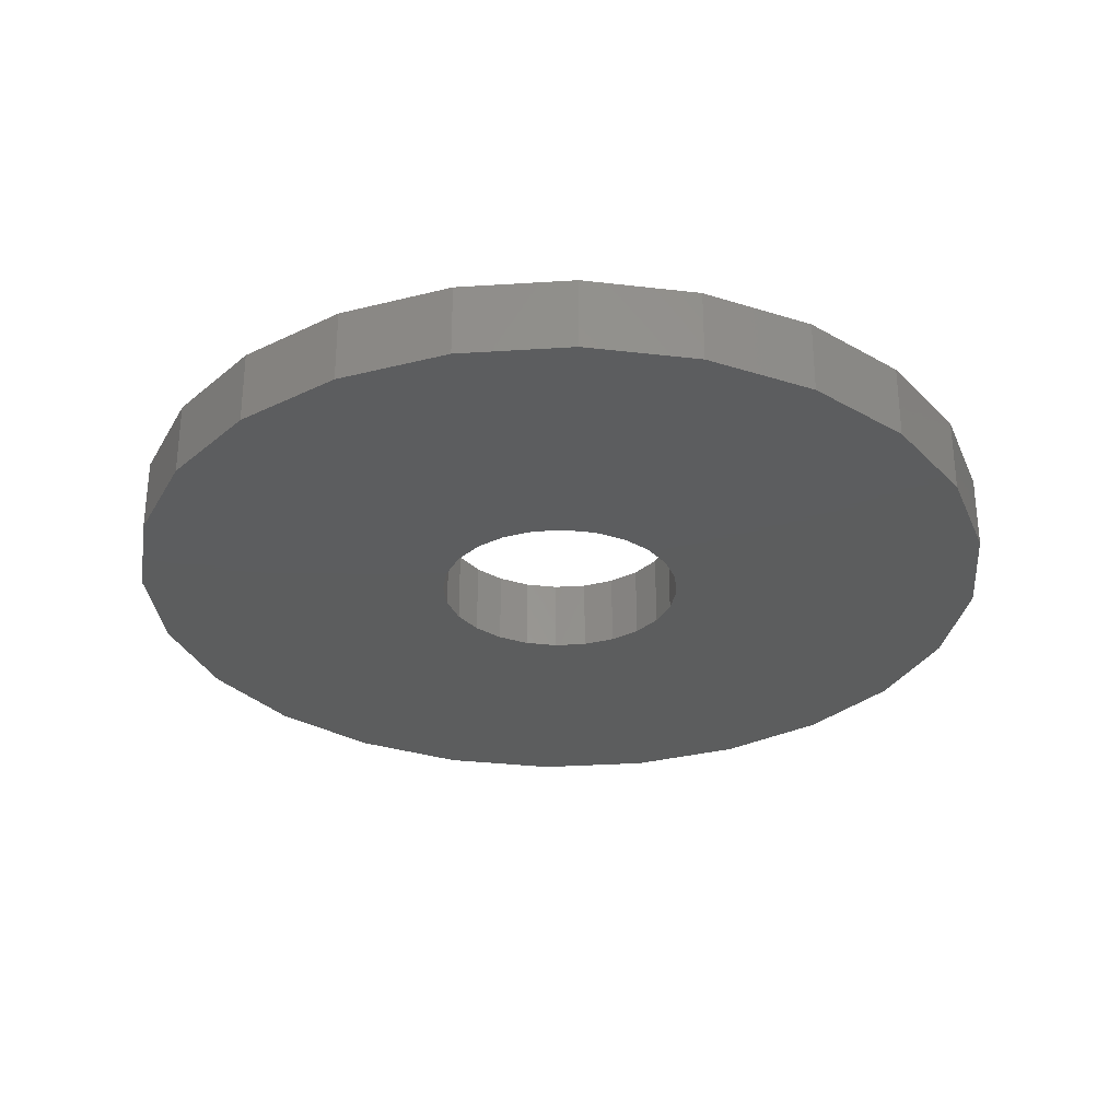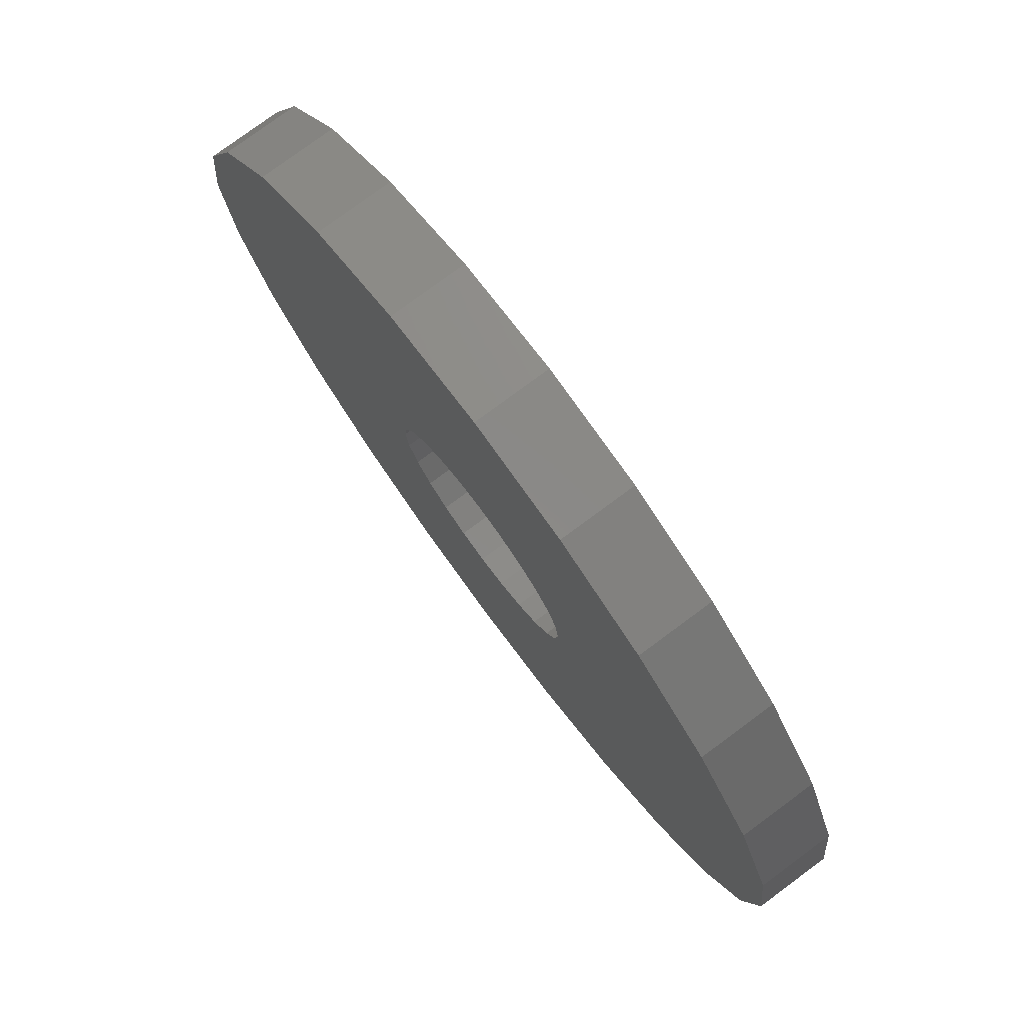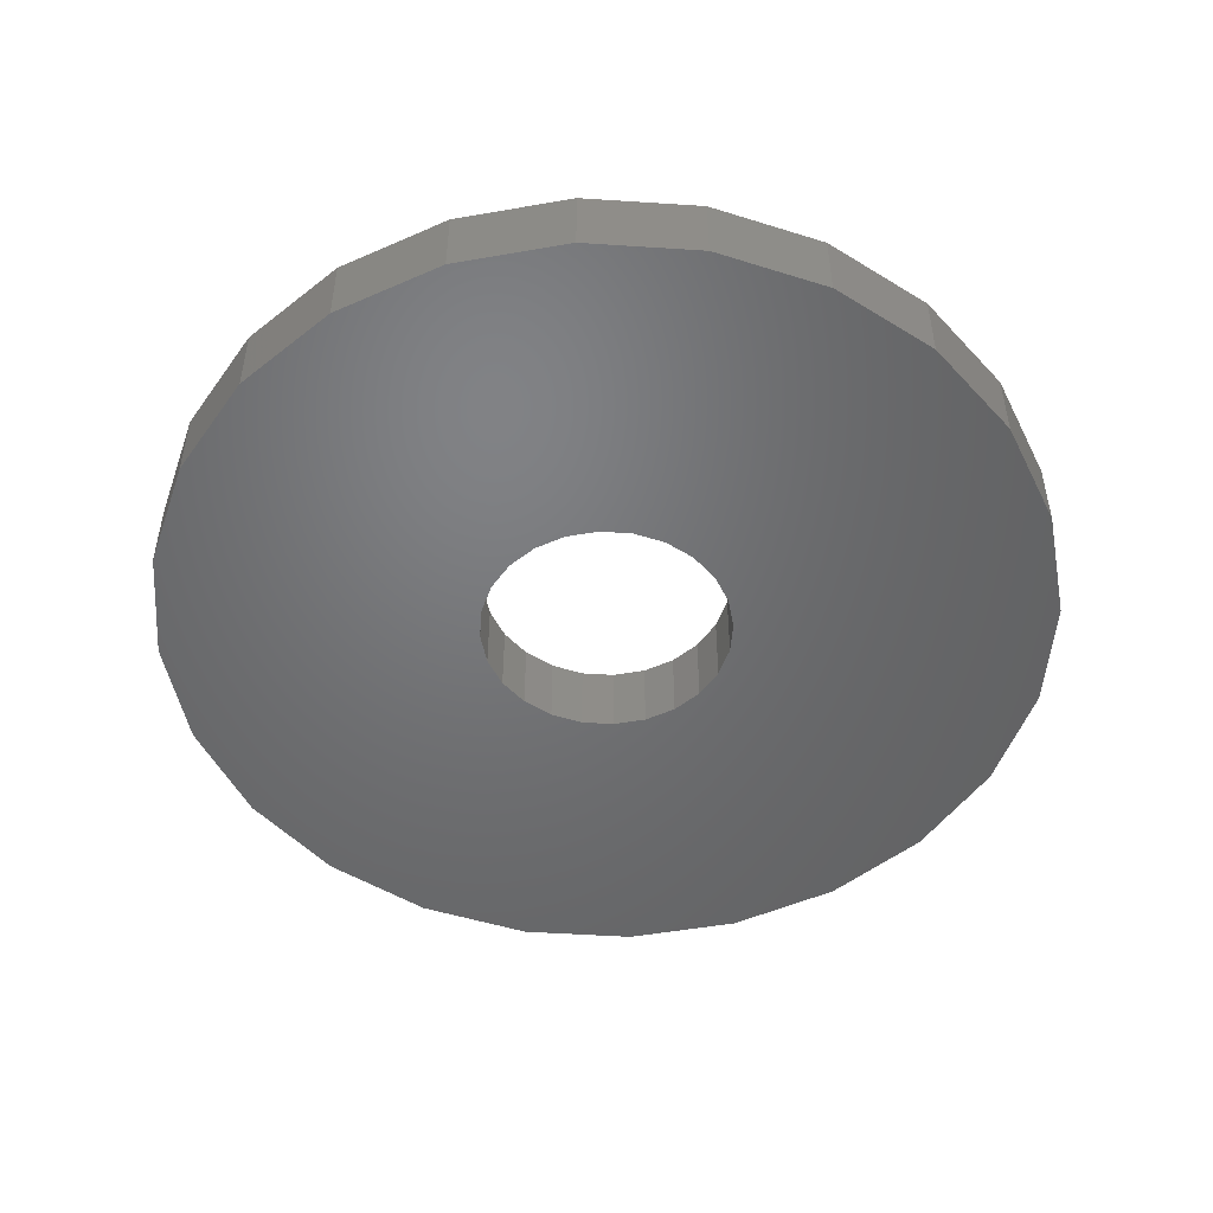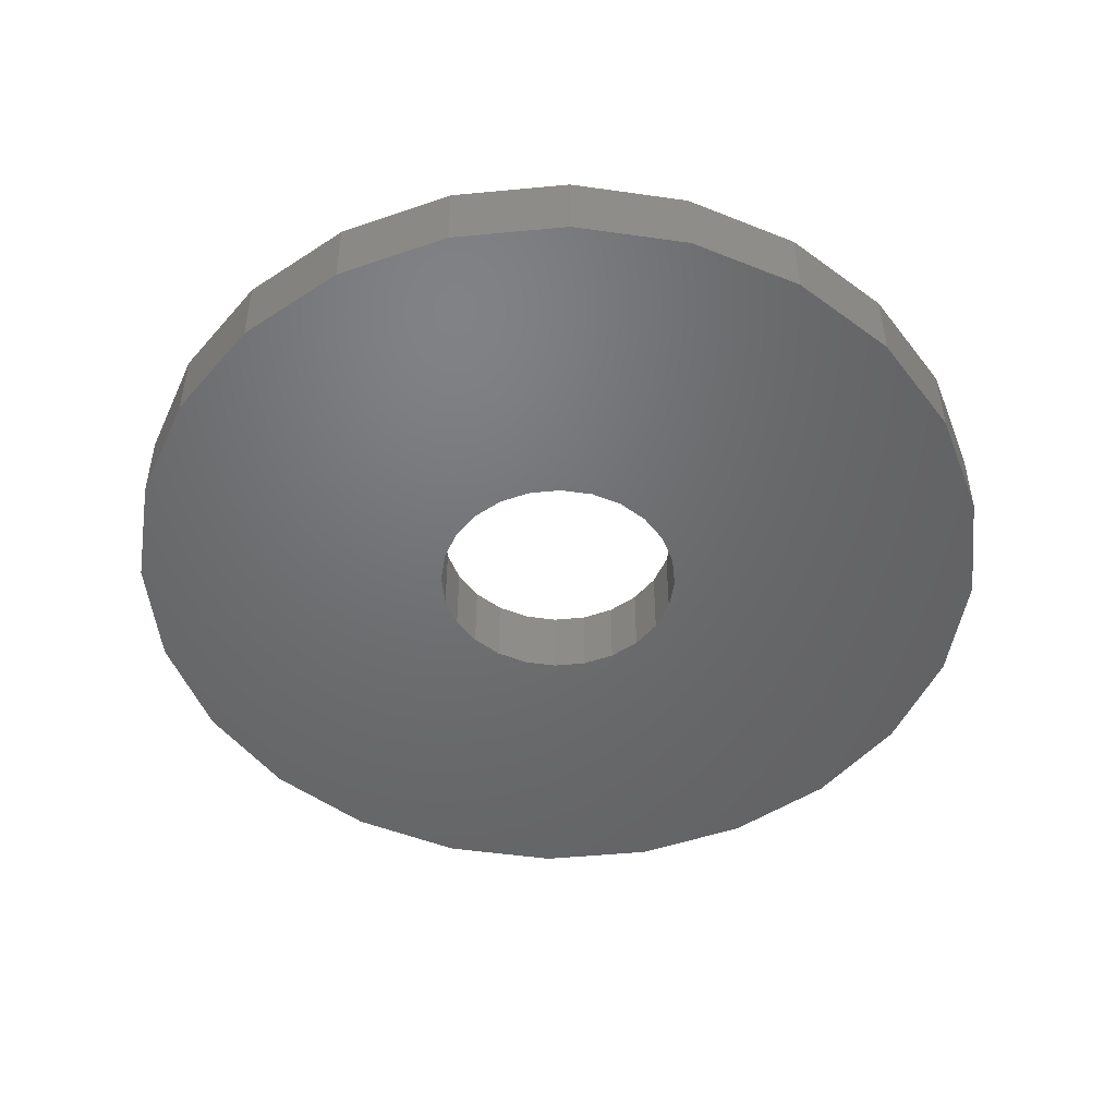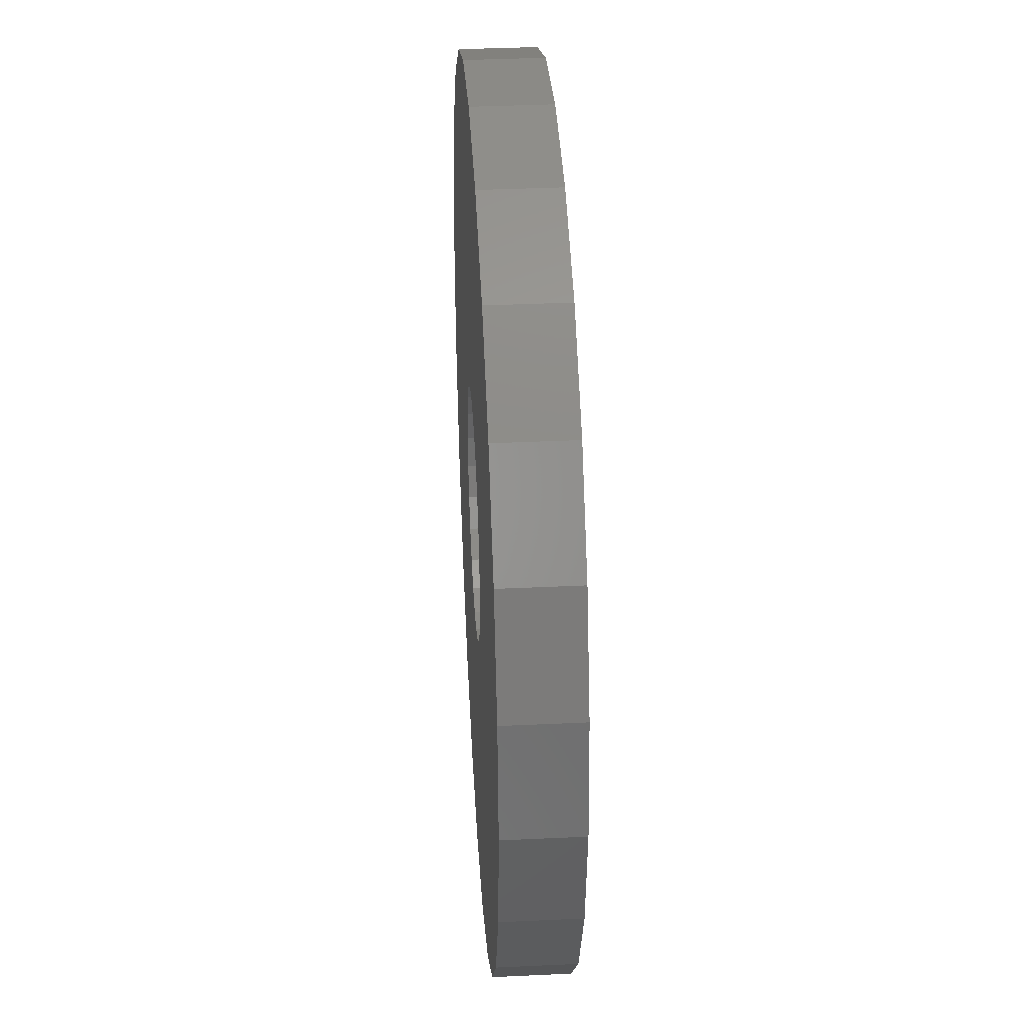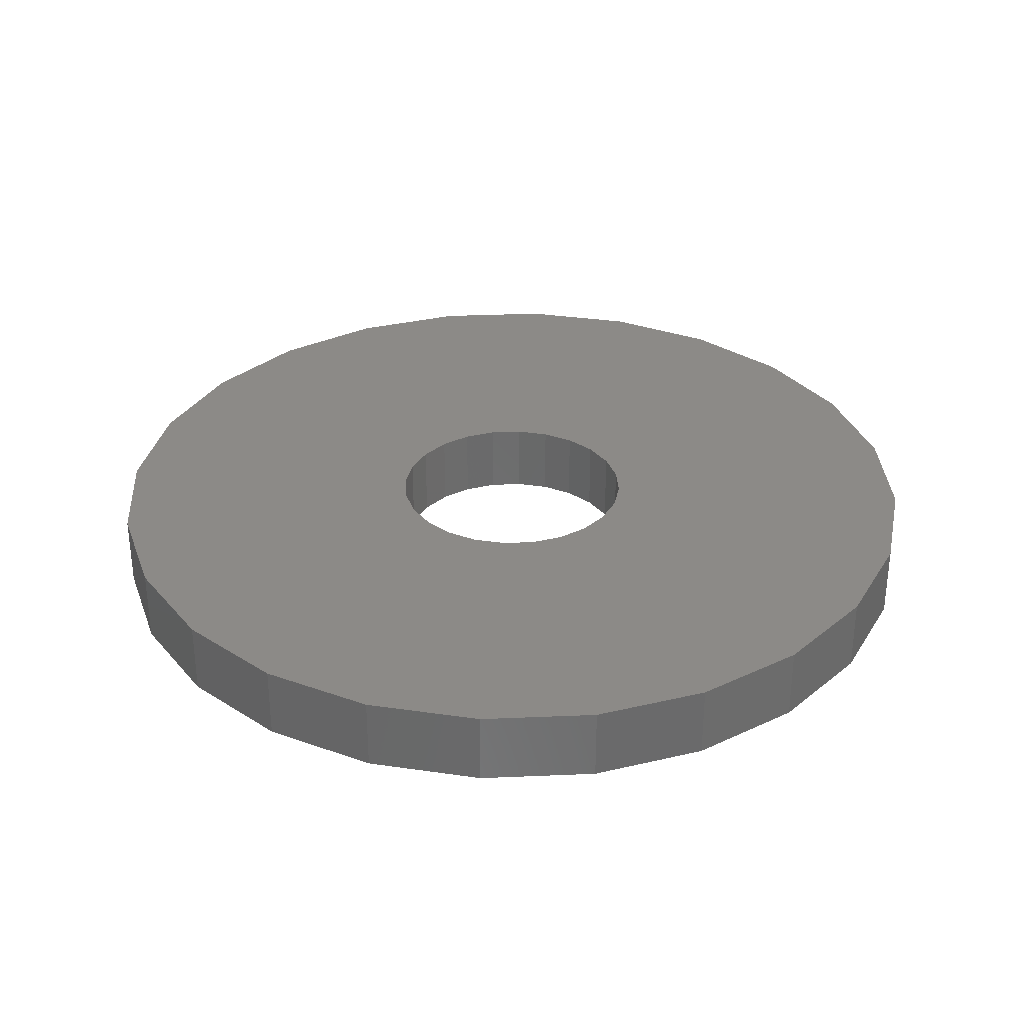
<metadata>
{"format":"stl","ext":"stl","renderer":"f3d","projection":"perspective","resolution":1024,"background":"white","views":[{"elev":-30.3,"azim":162.8,"up":"+Z"},{"elev":77.9,"azim":-126.5,"up":"+Y"},{"elev":-49.9,"azim":-71.6,"up":"+Z"},{"elev":-49.1,"azim":-151.5,"up":"+Z"},{"elev":37.8,"azim":86.6,"up":"+Y"},{"elev":32.2,"azim":-130.9,"up":"+Z"}]}
</metadata>
<code>
# stl→obj: 96 verts, 192 faces
v -21.17 -1.294 3
v -21.67 -2.5 0
v -21.67 -2.5 3
v -21.17 -1.294 0
v -24.71 4.83 3
v -26 5 0
v -24.71 4.83 0
v -26 5 3
v -30.33 2.5 0
v -30.83 1.294 3
v -30.83 1.294 0
v -30.33 2.5 3
v -27.29 4.83 3
v -28.5 4.33 0
v -27.29 4.83 0
v -28.5 4.33 3
v -21 -1.41e-15 3
v -21 -1.41e-15 0
v -43.19 -4.607 3
v -43.19 4.607 3
v -43.8 4.23e-15 3
v -41.42 -8.9 3
v -41.42 8.9 3
v -38.59 -12.59 3
v -38.59 12.59 3
v -34.9 -15.42 3
v -34.9 15.42 3
v -30.61 -17.19 3
v -31 1.41e-15 3
v -30.83 -1.294 3
v -30.33 -2.5 3
v -26 -17.8 3
v -29.54 -3.536 3
v -28.5 -4.33 3
v -27.29 -4.83 3
v -26 -5 3
v -21.39 -17.19 3
v -24.71 -4.83 3
v -23.5 -4.33 3
v -22.46 -3.536 3
v -17.1 -15.42 3
v -30.61 17.19 3
v -26 17.8 3
v -29.54 3.536 3
v -21.39 17.19 3
v -23.5 4.33 3
v -22.46 3.536 3
v -21.67 2.5 3
v -21.17 1.294 3
v -17.1 15.42 3
v -13.41 -12.59 3
v -13.41 12.59 3
v -10.58 -8.9 3
v -10.58 8.9 3
v -8.807 -4.607 3
v -8.807 4.607 3
v -8.2 1.41e-15 3
v -27.29 -4.83 0
v -28.5 -4.33 0
v -29.54 3.536 0
v -22.46 -3.536 0
v -23.5 -4.33 0
v -21.17 1.294 0
v -21.67 2.5 0
v -29.54 -3.536 0
v -31 1.41e-15 0
v -24.71 -4.83 0
v -26 -5 0
v -22.46 3.536 0
v -23.5 4.33 0
v -30.83 -1.294 0
v -30.33 -2.5 0
v -38.59 -12.59 0
v -34.9 -15.42 0
v -30.61 -17.19 0
v -26 -17.8 0
v -34.9 15.42 0
v -38.59 12.59 0
v -30.61 17.19 0
v -10.58 8.9 0
v -8.807 4.607 0
v -17.1 15.42 0
v -21.39 17.19 0
v -8.807 -4.607 0
v -10.58 -8.9 0
v -41.42 -8.9 0
v -43.19 -4.607 0
v -21.39 -17.19 0
v -26 17.8 0
v -8.2 1.41e-15 0
v -13.41 -12.59 0
v -17.1 -15.42 0
v -13.41 12.59 0
v -43.19 4.607 0
v -43.8 4.23e-15 0
v -41.42 8.9 0
f 1 2 3
f 2 1 4
f 5 6 7
f 6 5 8
f 9 10 11
f 10 9 12
f 13 14 15
f 14 13 16
f 17 4 1
f 4 17 18
f 19 20 21
f 20 19 22
f 20 22 23
f 23 22 24
f 23 24 25
f 25 24 26
f 25 26 27
f 27 26 28
f 27 28 29
f 29 28 30
f 30 28 31
f 31 28 32
f 31 32 33
f 33 32 34
f 34 32 35
f 35 32 36
f 36 32 37
f 36 37 38
f 38 37 39
f 39 37 40
f 40 37 3
f 3 37 1
f 1 37 41
f 1 41 17
f 29 42 27
f 42 29 10
f 42 10 12
f 42 12 43
f 43 12 44
f 43 44 16
f 43 16 13
f 43 13 8
f 43 8 5
f 43 5 45
f 45 5 46
f 45 46 47
f 45 47 48
f 45 48 49
f 45 49 50
f 50 49 17
f 50 17 41
f 50 41 51
f 50 51 52
f 52 51 53
f 52 53 54
f 54 53 55
f 54 55 56
f 56 55 57
f 34 58 59
f 58 34 35
f 16 60 14
f 60 16 44
f 39 61 62
f 61 39 40
f 8 15 6
f 15 8 13
f 49 18 17
f 18 49 63
f 48 63 49
f 63 48 64
f 33 59 65
f 59 33 34
f 3 61 40
f 61 3 2
f 11 29 66
f 29 11 10
f 60 12 9
f 12 60 44
f 36 67 68
f 67 36 38
f 47 64 48
f 64 47 69
f 47 70 69
f 70 47 46
f 46 7 70
f 7 46 5
f 66 30 71
f 30 66 29
f 71 31 72
f 31 71 30
f 38 62 67
f 62 38 39
f 72 33 65
f 33 72 31
f 35 68 58
f 68 35 36
f 26 73 74
f 73 26 24
f 32 75 76
f 75 32 28
f 25 77 78
f 77 25 27
f 27 79 77
f 79 27 42
f 80 56 81
f 56 80 54
f 45 82 83
f 82 45 50
f 84 53 85
f 53 84 55
f 19 86 22
f 86 19 87
f 37 76 88
f 76 37 32
f 42 89 79
f 89 42 43
f 90 55 84
f 55 90 57
f 85 51 91
f 51 85 53
f 41 88 92
f 88 41 37
f 50 93 82
f 93 50 52
f 51 92 91
f 92 51 41
f 79 66 77
f 66 79 11
f 11 79 9
f 9 79 89
f 9 89 60
f 60 89 14
f 14 89 15
f 15 89 6
f 6 89 83
f 6 83 7
f 7 83 70
f 70 83 69
f 69 83 64
f 64 83 63
f 63 83 82
f 63 82 18
f 94 87 95
f 87 94 96
f 87 96 86
f 86 96 78
f 86 78 73
f 73 78 74
f 74 78 77
f 74 77 75
f 75 77 66
f 75 66 71
f 75 71 72
f 75 72 76
f 76 72 65
f 76 65 59
f 76 59 58
f 76 58 68
f 76 68 67
f 76 67 88
f 88 67 62
f 88 62 61
f 88 61 2
f 88 2 4
f 88 4 92
f 92 4 18
f 92 18 82
f 92 82 93
f 92 93 91
f 91 93 80
f 91 80 85
f 85 80 84
f 84 80 81
f 84 81 90
f 43 83 89
f 83 43 45
f 93 54 80
f 54 93 52
f 28 74 75
f 74 28 26
f 21 87 19
f 87 21 95
f 22 73 24
f 73 22 86
f 20 95 21
f 95 20 94
f 81 57 90
f 57 81 56
f 23 94 20
f 94 23 96
f 25 96 23
f 96 25 78

</code>
